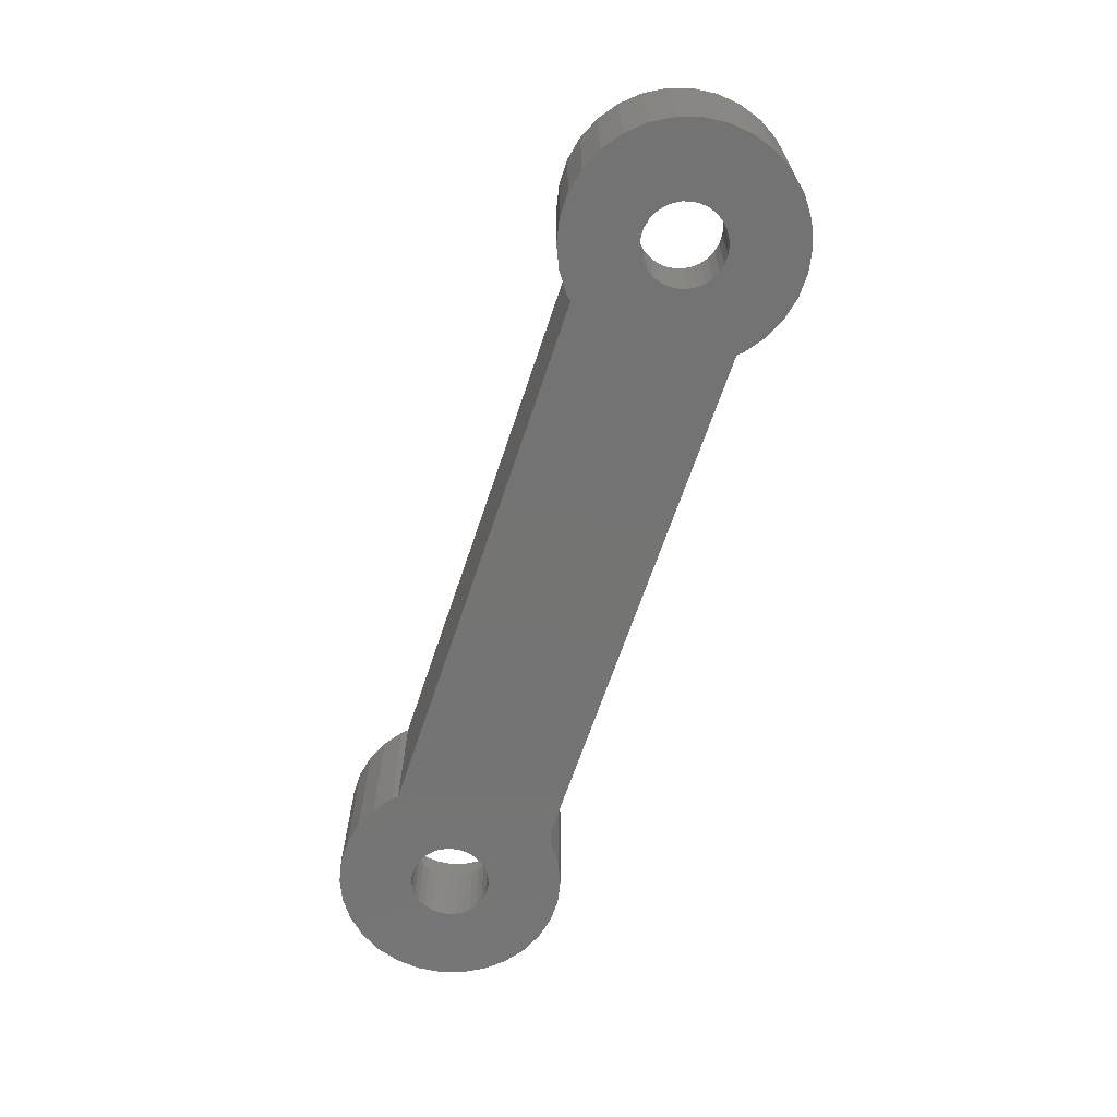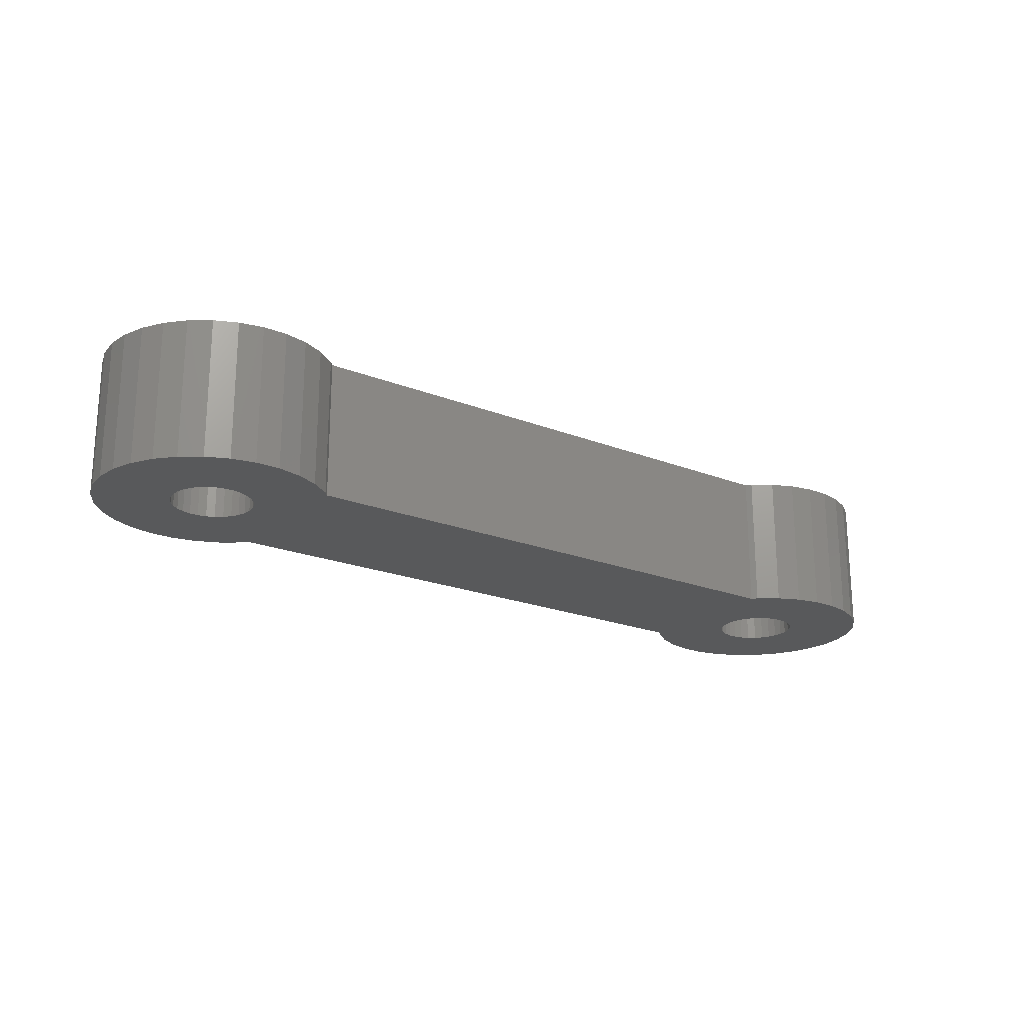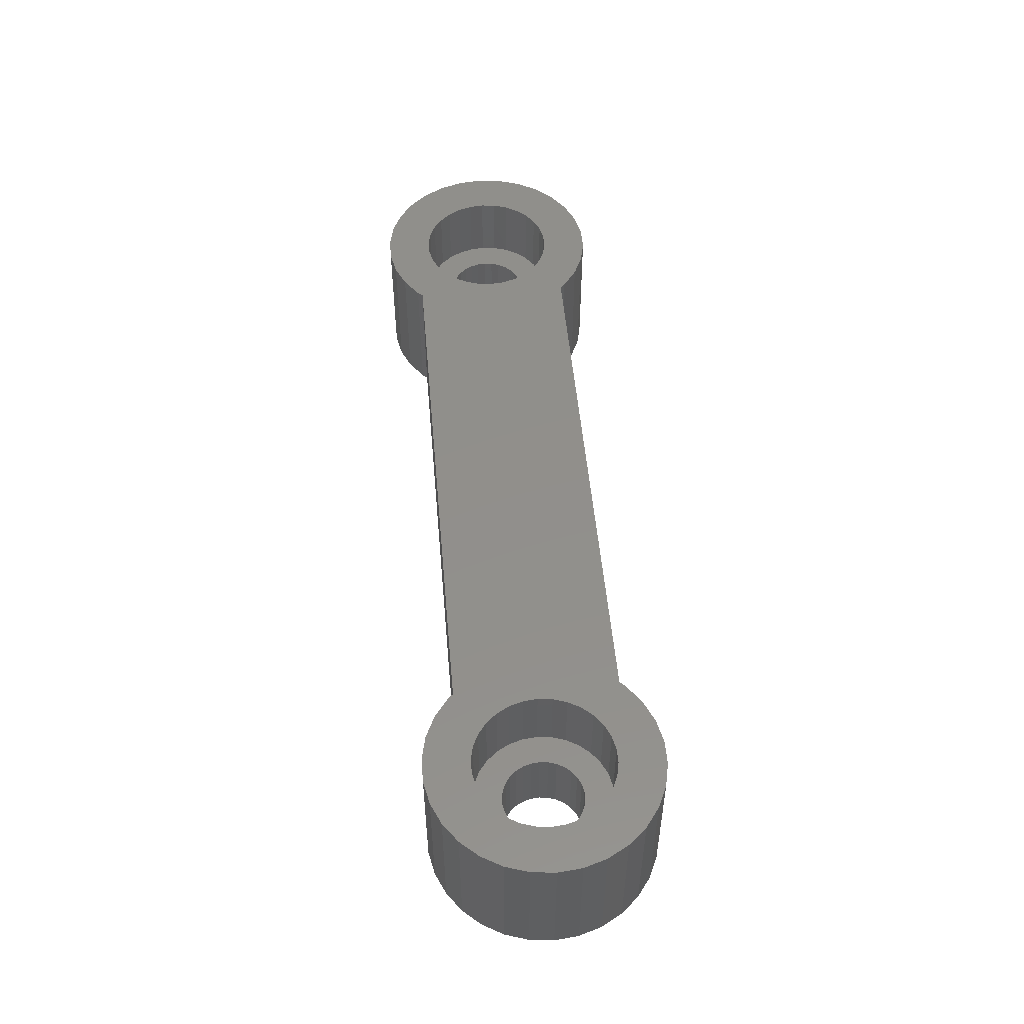
<metadata>
{"format":"stl","ext":"stl","renderer":"f3d","projection":"perspective","resolution":1024,"background":"white","views":[{"elev":-65.9,"azim":-108.5,"up":"+Z"},{"elev":-20.9,"azim":144.5,"up":"+Z"},{"elev":51.0,"azim":85.1,"up":"+Z"}]}
</metadata>
<code>
# stl→obj: 340 verts, 684 faces
v -20.5 0 0
v -20.39 1.04 0
v -20.39 -1.04 0
v -20.07 2.034 0
v -19.55 2.939 0
v -18.85 3.716 0
v -18 4.33 0
v -17.05 4.755 0
v -16.02 4.973 0
v -14.98 4.973 0
v -13.95 4.755 0
v -13 4.33 0
v -15.68 1.74 0
v -12.15 3.716 0
v -15.32 1.74 0
v -11.96 3.5 0
v -13.9 0.7118 0
v 11.96 3.5 0
v 12.15 3.716 0
v 13 4.33 0
v 13.95 4.755 0
v 14.98 4.973 0
v 16.02 4.973 0
v 17.05 4.755 0
v 18 4.33 0
v -13.79 -0.3638 0
v 18.85 3.716 0
v 19.55 2.939 0
v 15.68 1.74 0
v 20.07 2.034 0
v 16.92 1.029 0
v 20.39 1.04 0
v 17.21 0.3638 0
v 17.25 0 0
v 17.21 -0.3638 0
v 20.5 0 0
v 20.39 -1.04 0
v 16.38 -1.516 0
v 20.07 -2.034 0
v -14.33 -1.3 0
v 19.55 -2.939 0
v -14.08 -1.029 0
v 14.62 -1.516 0
v 14.96 -1.664 0
v 12.15 -3.716 0
v 18.85 -3.716 0
v 18 -4.33 0
v 13 -4.33 0
v 17.05 -4.755 0
v 13.95 -4.755 0
v 16.02 -4.973 0
v 14.98 -4.973 0
v 11.96 -3.5 0
v 14.33 -1.3 0
v 15.32 1.74 0
v -17.1 -0.7118 0
v -17.21 -0.3638 0
v -11.96 -3.5 0
v -12.15 -3.716 0
v -13 -4.33 0
v -13.95 -4.755 0
v -14.98 -4.973 0
v -16.02 -4.973 0
v -17.05 -4.755 0
v -18 -4.33 0
v -18.85 -3.716 0
v -19.55 -2.939 0
v -20.07 -2.034 0
v -14.96 1.664 0
v -17.25 0 0
v -16.92 -1.029 0
v 13.9 0.7118 0
v -13.9 -0.7118 0
v -16.67 -1.3 0
v 14.08 1.029 0
v -16.38 -1.516 0
v 15.32 -1.74 0
v -13.75 0 0
v -16.04 -1.664 0
v -15.68 -1.74 0
v -13.79 0.3638 0
v -15.32 -1.74 0
v 14.62 1.516 0
v 14.96 1.664 0
v -14.08 1.029 0
v -14.62 1.516 0
v -14.33 1.3 0
v -17.21 0.3638 0
v -17.1 0.7118 0
v -16.04 1.664 0
v -16.92 1.029 0
v -16.67 1.3 0
v -16.38 1.516 0
v 17.1 0.7118 0
v 13.79 -0.3638 0
v 13.75 0 0
v 14.08 -1.029 0
v 13.9 -0.7118 0
v 14.33 1.3 0
v 15.68 -1.74 0
v 16.04 -1.664 0
v 16.67 -1.3 0
v 16.92 -1.029 0
v 17.1 -0.7118 0
v 16.67 1.3 0
v 16.04 1.664 0
v 16.38 1.516 0
v 13.79 0.3638 0
v -14.96 -1.664 0
v -14.62 -1.516 0
v -20.5 0 6
v -20.39 1.04 6
v -20.39 -1.04 6
v -20.07 -2.034 6
v -19.55 -2.939 6
v -18.85 -3.716 6
v -18 -4.33 6
v -17.05 -4.755 6
v -16.02 -4.973 6
v -14.98 -4.973 6
v -13.95 -4.755 6
v -13 -4.33 6
v -12.15 -3.716 6
v -11.96 -3.5 6
v 11.96 -3.5 6
v 12.15 -3.716 6
v 13 -4.33 6
v 13.95 -4.755 6
v 14.98 -4.973 6
v 16.02 -4.973 6
v 17.05 -4.755 6
v 18 -4.33 6
v 18.85 -3.716 6
v 19.55 -2.939 6
v 20.07 -2.034 6
v 20.39 -1.04 6
v 20.5 0 6
v 20.39 1.04 6
v 20.07 2.034 6
v 19.55 2.939 6
v 18.85 3.716 6
v 18 4.33 6
v 17.05 4.755 6
v 16.02 4.973 6
v 14.98 4.973 6
v 13.95 4.755 6
v 13 4.33 6
v 12.15 3.716 6
v 11.96 3.5 6
v -11.96 3.5 6
v -12.15 3.716 6
v -13 4.33 6
v -13.95 4.755 6
v -14.98 4.973 6
v -16.02 4.973 6
v -17.05 4.755 6
v -18 4.33 6
v -18.85 3.716 6
v -19.55 2.939 6
v -20.07 2.034 6
v -17.25 0 3
v -17.21 -0.3638 3
v -17.21 0.3638 3
v -17.1 0.7118 3
v -16.92 1.029 3
v -16.67 1.3 3
v -16.38 1.516 3
v -16.04 1.664 3
v -15.68 1.74 3
v -15.32 1.74 3
v -14.96 1.664 3
v -14.62 1.516 3
v -14.33 1.3 3
v -14.08 1.029 3
v -13.9 0.7118 3
v -13.79 0.3638 3
v -13.75 0 3
v -13.79 -0.3638 3
v -13.9 -0.7118 3
v -14.08 -1.029 3
v -14.33 -1.3 3
v -14.62 -1.516 3
v -14.96 -1.664 3
v -15.32 -1.74 3
v -15.68 -1.74 3
v -16.04 -1.664 3
v -16.38 -1.516 3
v -16.67 -1.3 3
v -16.92 -1.029 3
v -17.1 -0.7118 3
v 13.75 0 3
v 13.79 -0.3638 3
v 13.79 0.3638 3
v 13.9 0.7118 3
v 14.08 1.029 3
v 14.33 1.3 3
v 14.62 1.516 3
v 14.96 1.664 3
v 15.32 1.74 3
v 15.68 1.74 3
v 16.04 1.664 3
v 16.38 1.516 3
v 16.67 1.3 3
v 16.92 1.029 3
v 17.1 0.7118 3
v 17.21 0.3638 3
v 17.25 0 3
v 17.21 -0.3638 3
v 17.1 -0.7118 3
v 16.92 -1.029 3
v 16.67 -1.3 3
v 16.38 -1.516 3
v 16.04 -1.664 3
v 15.68 -1.74 3
v 15.32 -1.74 3
v 14.96 -1.664 3
v 14.62 -1.516 3
v 14.33 -1.3 3
v 14.08 -1.029 3
v 13.9 -0.7118 3
v -17.93 -1.763 6
v -12.76 1.22 6
v -12.57 0.6237 6
v 12.57 -0.6237 6
v -14 -2.598 6
v -14.57 -2.853 6
v -12.5 0 6
v 15.19 2.984 6
v 15.81 2.984 6
v -18.24 -1.22 6
v -18.43 -0.6237 6
v -18.5 0 6
v 18.43 0.6237 6
v 18.5 0 6
v 15.19 -2.984 6
v 14.57 -2.853 6
v 14 -2.598 6
v 13.49 -2.229 6
v -14.57 2.853 6
v -14 2.598 6
v -17 -2.598 6
v -17.51 -2.229 6
v 12.5 0 6
v -15.19 -2.984 6
v -13.07 1.763 6
v -17.51 2.229 6
v -17 2.598 6
v -15.19 2.984 6
v -16.43 2.853 6
v -15.81 2.984 6
v -17.93 1.763 6
v 13.07 1.763 6
v 18.24 1.22 6
v 17 -2.598 6
v 16.43 -2.853 6
v -12.57 -0.6237 6
v -12.76 -1.22 6
v -13.07 -1.763 6
v -13.49 -2.229 6
v -18.43 0.6237 6
v -15.81 -2.984 6
v -16.43 -2.853 6
v 12.76 -1.22 6
v 18.43 -0.6237 6
v 18.24 -1.22 6
v 17.93 -1.763 6
v 17.51 -2.229 6
v 12.76 1.22 6
v 14 2.598 6
v 14.57 2.853 6
v 13.49 2.229 6
v 16.43 2.853 6
v 17 2.598 6
v -18.24 1.22 6
v 17.51 2.229 6
v 17.93 1.763 6
v 15.81 -2.984 6
v 12.57 0.6237 6
v -13.49 2.229 6
v 13.07 -1.763 6
v -18.43 -0.6237 3
v -18.24 -1.22 3
v -17.93 -1.763 3
v -17 -2.598 3
v -17.51 -2.229 3
v -16.43 -2.853 3
v -15.81 -2.984 3
v -15.19 -2.984 3
v -14.57 -2.853 3
v -14 -2.598 3
v -13.49 -2.229 3
v -13.07 -1.763 3
v -12.76 -1.22 3
v -12.57 -0.6237 3
v -12.5 0 3
v -13.07 1.763 3
v -14.57 2.853 3
v -14 2.598 3
v -15.81 2.984 3
v -15.19 2.984 3
v -16.43 2.853 3
v -17 2.598 3
v -17.51 2.229 3
v -17.93 1.763 3
v -18.24 1.22 3
v -18.43 0.6237 3
v -18.5 0 3
v -12.76 1.22 3
v -13.49 2.229 3
v -12.57 0.6237 3
v 12.57 -0.6237 3
v 12.76 -1.22 3
v 13.07 -1.763 3
v 14 -2.598 3
v 13.49 -2.229 3
v 14.57 -2.853 3
v 15.19 -2.984 3
v 15.81 -2.984 3
v 16.43 -2.853 3
v 17 -2.598 3
v 17.51 -2.229 3
v 17.93 -1.763 3
v 18.24 -1.22 3
v 18.43 -0.6237 3
v 18.5 0 3
v 17.93 1.763 3
v 16.43 2.853 3
v 17 2.598 3
v 15.19 2.984 3
v 15.81 2.984 3
v 14.57 2.853 3
v 14 2.598 3
v 13.49 2.229 3
v 13.07 1.763 3
v 12.76 1.22 3
v 12.57 0.6237 3
v 12.5 0 3
v 18.24 1.22 3
v 17.51 2.229 3
v 18.43 0.6237 3
f 1 2 3
f 3 2 4
f 3 4 5
f 3 5 6
f 3 6 7
f 3 7 8
f 3 8 9
f 3 9 10
f 3 10 11
f 3 11 12
f 13 12 14
f 15 14 16
f 17 16 18
f 18 19 20
f 18 20 21
f 18 21 22
f 18 22 23
f 18 23 24
f 18 24 25
f 26 27 28
f 29 28 30
f 31 30 32
f 33 32 34
f 35 36 37
f 38 37 39
f 40 39 41
f 42 43 44
f 45 46 47
f 48 47 49
f 50 51 52
f 45 47 48
f 53 46 45
f 42 54 43
f 26 28 55
f 56 3 57
f 3 58 59
f 3 59 60
f 3 60 61
f 3 61 62
f 3 62 63
f 3 63 64
f 3 64 65
f 3 65 66
f 3 66 67
f 3 67 68
f 15 16 69
f 3 70 57
f 71 3 56
f 26 72 73
f 74 3 71
f 72 26 75
f 76 3 74
f 42 44 77
f 3 76 58
f 78 18 27
f 76 79 58
f 18 25 27
f 79 80 58
f 78 27 26
f 81 18 78
f 40 46 53
f 58 80 82
f 83 26 84
f 17 18 81
f 85 16 17
f 69 16 86
f 87 16 85
f 86 16 87
f 88 3 89
f 13 14 15
f 90 12 13
f 91 3 92
f 93 12 90
f 3 12 93
f 3 93 92
f 89 3 91
f 94 32 33
f 95 73 96
f 95 42 73
f 3 88 70
f 31 32 94
f 34 32 36
f 54 42 97
f 42 95 98
f 42 98 97
f 75 26 99
f 42 39 40
f 42 77 39
f 77 100 39
f 38 39 101
f 102 37 38
f 103 37 102
f 104 37 103
f 35 37 104
f 34 36 35
f 105 30 31
f 29 30 106
f 107 30 105
f 106 30 107
f 108 73 72
f 55 28 29
f 84 26 55
f 101 39 100
f 40 41 46
f 99 26 83
f 73 108 96
f 48 49 51
f 48 51 50
f 58 82 109
f 40 53 110
f 58 109 110
f 58 110 53
f 1 111 2
f 2 111 112
f 1 3 111
f 111 3 113
f 3 68 113
f 113 68 114
f 68 67 114
f 114 67 115
f 67 66 115
f 115 66 116
f 116 66 65
f 117 116 65
f 117 65 64
f 118 117 64
f 118 64 63
f 119 118 63
f 119 63 62
f 120 119 62
f 120 62 61
f 121 120 61
f 121 61 60
f 122 121 60
f 122 60 59
f 123 122 59
f 123 59 58
f 124 123 58
f 124 58 53
f 125 124 53
f 53 45 125
f 125 45 126
f 126 45 48
f 127 126 48
f 127 48 50
f 128 127 50
f 128 50 52
f 129 128 52
f 129 52 51
f 130 129 51
f 130 51 49
f 131 130 49
f 131 49 47
f 132 131 47
f 132 47 46
f 133 132 46
f 133 46 41
f 134 133 41
f 134 41 39
f 135 134 39
f 135 39 37
f 136 135 37
f 136 37 36
f 137 136 36
f 36 32 138
f 137 36 138
f 32 30 139
f 138 32 139
f 30 28 140
f 139 30 140
f 28 27 141
f 140 28 141
f 25 142 27
f 27 142 141
f 24 143 25
f 25 143 142
f 23 144 24
f 24 144 143
f 22 145 23
f 23 145 144
f 21 146 22
f 22 146 145
f 20 147 21
f 21 147 146
f 19 148 20
f 20 148 147
f 18 149 19
f 19 149 148
f 16 150 18
f 18 150 149
f 16 14 151
f 150 16 151
f 12 152 14
f 14 152 151
f 11 153 12
f 12 153 152
f 10 154 11
f 11 154 153
f 9 155 10
f 10 155 154
f 8 156 9
f 9 156 155
f 7 157 8
f 8 157 156
f 6 158 7
f 7 158 157
f 5 159 6
f 6 159 158
f 4 160 5
f 5 160 159
f 2 112 4
f 4 112 160
f 161 162 57
f 70 161 57
f 88 163 161
f 70 88 161
f 89 164 163
f 88 89 163
f 91 165 164
f 89 91 164
f 92 166 165
f 91 92 165
f 93 167 166
f 92 93 166
f 90 168 167
f 93 90 167
f 13 169 168
f 90 13 168
f 15 170 169
f 13 15 169
f 69 171 170
f 15 69 170
f 86 172 171
f 69 86 171
f 87 173 172
f 86 87 172
f 174 173 85
f 85 173 87
f 175 174 17
f 17 174 85
f 176 175 81
f 81 175 17
f 177 176 78
f 78 176 81
f 177 78 178
f 178 78 26
f 178 26 179
f 179 26 73
f 179 73 180
f 180 73 42
f 180 42 181
f 181 42 40
f 181 40 182
f 182 40 110
f 182 110 183
f 183 110 109
f 183 109 184
f 184 109 82
f 184 82 185
f 185 82 80
f 185 80 186
f 186 80 79
f 186 79 187
f 187 79 76
f 187 76 188
f 188 76 74
f 189 188 74
f 71 189 74
f 190 189 71
f 56 190 71
f 162 190 56
f 57 162 56
f 191 192 95
f 96 191 95
f 108 193 191
f 96 108 191
f 72 194 193
f 108 72 193
f 75 195 194
f 72 75 194
f 99 196 195
f 75 99 195
f 83 197 196
f 99 83 196
f 84 198 197
f 83 84 197
f 55 199 198
f 84 55 198
f 29 200 199
f 55 29 199
f 106 201 200
f 29 106 200
f 107 202 201
f 106 107 201
f 105 203 202
f 107 105 202
f 204 203 31
f 31 203 105
f 205 204 94
f 94 204 31
f 206 205 33
f 33 205 94
f 207 206 34
f 34 206 33
f 207 34 208
f 208 34 35
f 208 35 209
f 209 35 104
f 209 104 210
f 210 104 103
f 210 103 211
f 211 103 102
f 211 102 212
f 212 102 38
f 212 38 213
f 213 38 101
f 213 101 214
f 214 101 100
f 214 100 215
f 215 100 77
f 215 77 216
f 216 77 44
f 216 44 217
f 217 44 43
f 217 43 218
f 218 43 54
f 219 218 54
f 97 219 54
f 220 219 97
f 98 220 97
f 192 220 98
f 95 192 98
f 112 111 113
f 115 112 114
f 114 112 113
f 116 112 115
f 117 112 116
f 118 112 117
f 119 112 118
f 221 112 119
f 222 223 224
f 225 226 123
f 223 227 133
f 127 125 126
f 128 125 127
f 129 125 128
f 130 125 129
f 131 125 130
f 132 125 131
f 228 229 141
f 147 148 142
f 230 231 112
f 145 146 144
f 231 232 112
f 143 147 142
f 233 234 137
f 142 148 141
f 223 235 236
f 148 149 141
f 237 238 223
f 239 240 150
f 154 112 153
f 155 112 154
f 156 112 155
f 157 112 156
f 158 112 157
f 159 112 158
f 160 112 159
f 241 242 120
f 222 224 243
f 223 133 235
f 226 244 122
f 245 141 149
f 246 247 112
f 245 228 141
f 248 239 151
f 153 112 247
f 153 249 152
f 153 247 249
f 152 250 151
f 250 248 151
f 151 239 150
f 251 246 112
f 249 250 152
f 252 245 222
f 253 233 138
f 254 255 134
f 133 227 132
f 125 256 124
f 256 257 124
f 257 258 124
f 258 259 124
f 124 225 123
f 123 226 122
f 232 260 112
f 122 244 121
f 244 261 121
f 121 262 120
f 221 230 112
f 262 241 120
f 120 242 119
f 242 221 119
f 263 224 223
f 261 262 121
f 264 265 136
f 234 264 137
f 266 267 135
f 252 222 268
f 269 270 245
f 245 271 269
f 272 273 140
f 229 272 140
f 141 229 140
f 274 251 112
f 140 273 139
f 273 275 139
f 139 276 138
f 276 253 138
f 138 233 137
f 137 264 136
f 136 265 135
f 265 266 135
f 135 267 134
f 267 254 134
f 134 255 133
f 255 277 133
f 277 235 133
f 243 278 222
f 252 271 245
f 278 268 222
f 146 143 144
f 146 147 143
f 245 270 228
f 149 279 245
f 149 240 279
f 149 150 240
f 238 280 223
f 236 237 223
f 280 263 223
f 275 276 139
f 259 225 124
f 227 256 125
f 227 125 132
f 260 274 112
f 281 282 283
f 284 281 285
f 285 281 283
f 286 281 284
f 287 281 286
f 288 281 287
f 289 281 288
f 290 281 289
f 186 281 290
f 187 188 281
f 183 184 291
f 181 182 292
f 180 181 293
f 178 179 294
f 177 178 295
f 173 174 296
f 168 169 297
f 170 171 298
f 299 281 300
f 301 281 299
f 302 281 301
f 303 281 302
f 304 281 303
f 305 281 304
f 306 281 305
f 307 281 306
f 174 175 308
f 189 190 281
f 166 167 300
f 171 172 309
f 165 281 164
f 300 281 165
f 300 165 166
f 300 167 297
f 167 168 297
f 297 169 298
f 169 170 298
f 298 171 309
f 163 164 281
f 309 172 296
f 172 173 296
f 296 174 308
f 175 176 310
f 308 175 310
f 161 163 281
f 310 176 295
f 176 177 295
f 295 178 294
f 294 179 293
f 179 180 293
f 293 181 292
f 292 182 291
f 182 183 291
f 291 184 290
f 184 185 290
f 185 186 290
f 187 281 186
f 188 189 281
f 190 162 281
f 162 161 281
f 311 312 313
f 314 311 315
f 315 311 313
f 316 311 314
f 317 311 316
f 318 311 317
f 319 311 318
f 320 311 319
f 216 311 320
f 217 218 311
f 213 214 321
f 211 212 322
f 210 211 323
f 208 209 324
f 207 208 325
f 203 204 326
f 198 199 327
f 200 201 328
f 329 311 330
f 331 311 329
f 332 311 331
f 333 311 332
f 334 311 333
f 335 311 334
f 336 311 335
f 337 311 336
f 204 205 338
f 219 220 311
f 196 197 330
f 201 202 339
f 195 311 194
f 330 311 195
f 330 195 196
f 330 197 327
f 197 198 327
f 327 199 328
f 199 200 328
f 328 201 339
f 193 194 311
f 339 202 326
f 202 203 326
f 326 204 338
f 205 206 340
f 338 205 340
f 191 193 311
f 340 206 325
f 206 207 325
f 325 208 324
f 324 209 323
f 209 210 323
f 323 211 322
f 322 212 321
f 212 213 321
f 321 214 320
f 214 215 320
f 215 216 320
f 217 311 216
f 218 219 311
f 220 192 311
f 192 191 311
f 231 230 282
f 281 231 282
f 232 231 281
f 307 232 281
f 230 221 283
f 282 230 283
f 221 242 285
f 283 221 285
f 241 284 242
f 242 284 285
f 262 286 241
f 241 286 284
f 261 287 262
f 262 287 286
f 244 288 261
f 261 288 287
f 226 289 244
f 244 289 288
f 225 290 226
f 226 290 289
f 259 291 225
f 225 291 290
f 258 292 259
f 259 292 291
f 257 293 258
f 258 293 292
f 256 294 257
f 257 294 293
f 227 295 256
f 256 295 294
f 227 223 295
f 295 223 310
f 223 222 310
f 310 222 308
f 222 245 308
f 308 245 296
f 245 279 296
f 296 279 309
f 309 279 240
f 298 309 240
f 298 240 239
f 297 298 239
f 297 239 248
f 300 297 248
f 300 248 250
f 299 300 250
f 299 250 249
f 301 299 249
f 301 249 247
f 302 301 247
f 302 247 246
f 303 302 246
f 303 246 251
f 304 303 251
f 304 251 274
f 305 304 274
f 305 274 260
f 306 305 260
f 306 260 232
f 307 306 232
f 243 224 311
f 337 243 311
f 224 263 312
f 311 224 312
f 263 280 313
f 312 263 313
f 280 238 315
f 313 280 315
f 237 314 238
f 238 314 315
f 236 316 237
f 237 316 314
f 235 317 236
f 236 317 316
f 277 318 235
f 235 318 317
f 255 319 277
f 277 319 318
f 254 320 255
f 255 320 319
f 267 321 254
f 254 321 320
f 266 322 267
f 267 322 321
f 265 323 266
f 266 323 322
f 264 324 265
f 265 324 323
f 234 325 264
f 264 325 324
f 234 233 325
f 325 233 340
f 233 253 340
f 340 253 338
f 253 276 338
f 338 276 326
f 276 275 326
f 326 275 339
f 339 275 273
f 328 339 273
f 328 273 272
f 327 328 272
f 327 272 229
f 330 327 229
f 330 229 228
f 329 330 228
f 329 228 270
f 331 329 270
f 331 270 269
f 332 331 269
f 332 269 271
f 333 332 271
f 333 271 252
f 334 333 252
f 334 252 268
f 335 334 268
f 335 268 278
f 336 335 278
f 336 278 243
f 337 336 243

</code>
